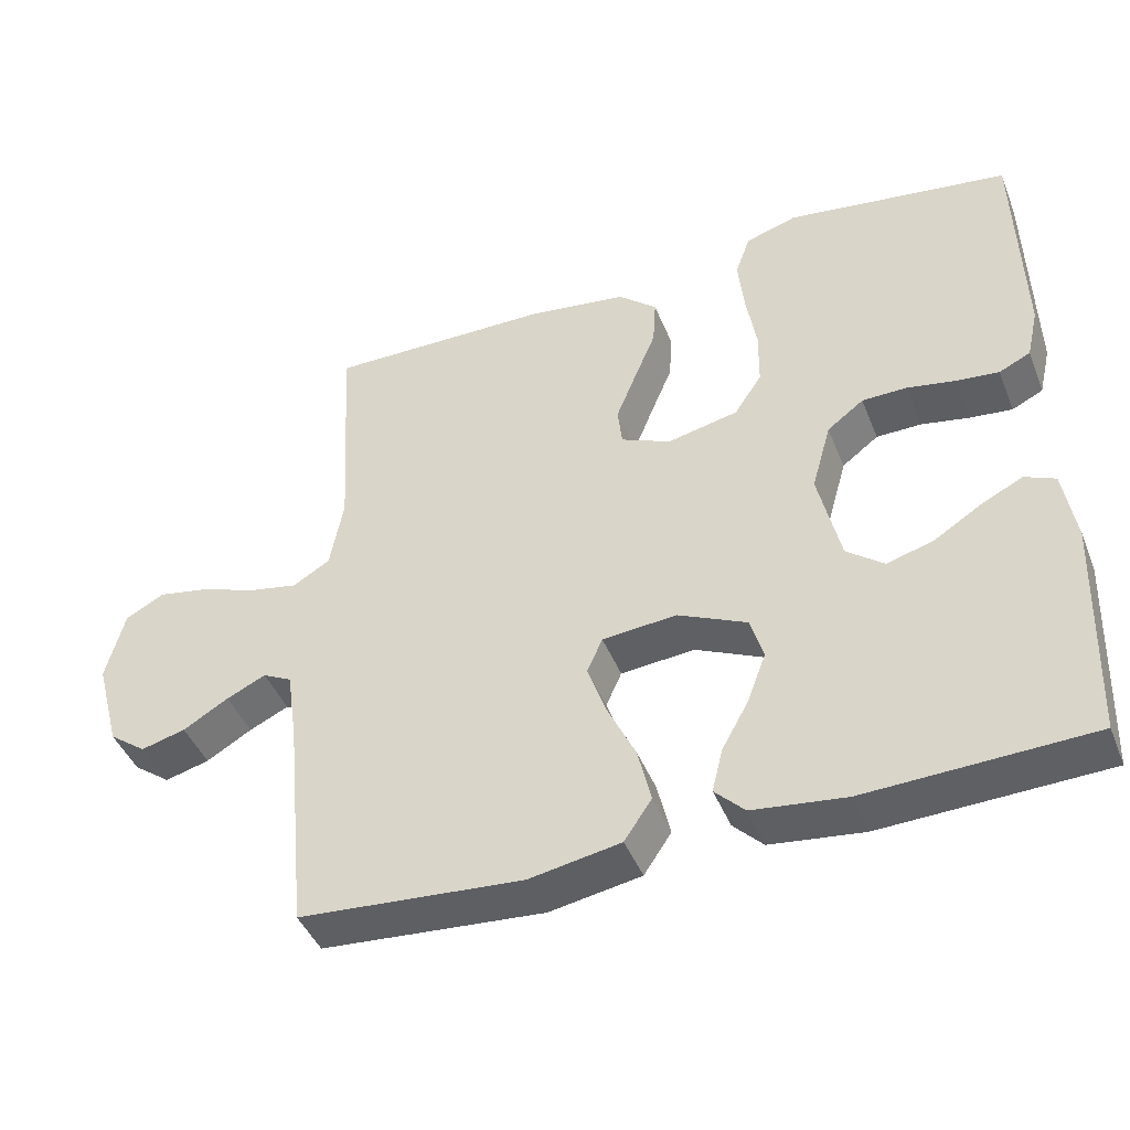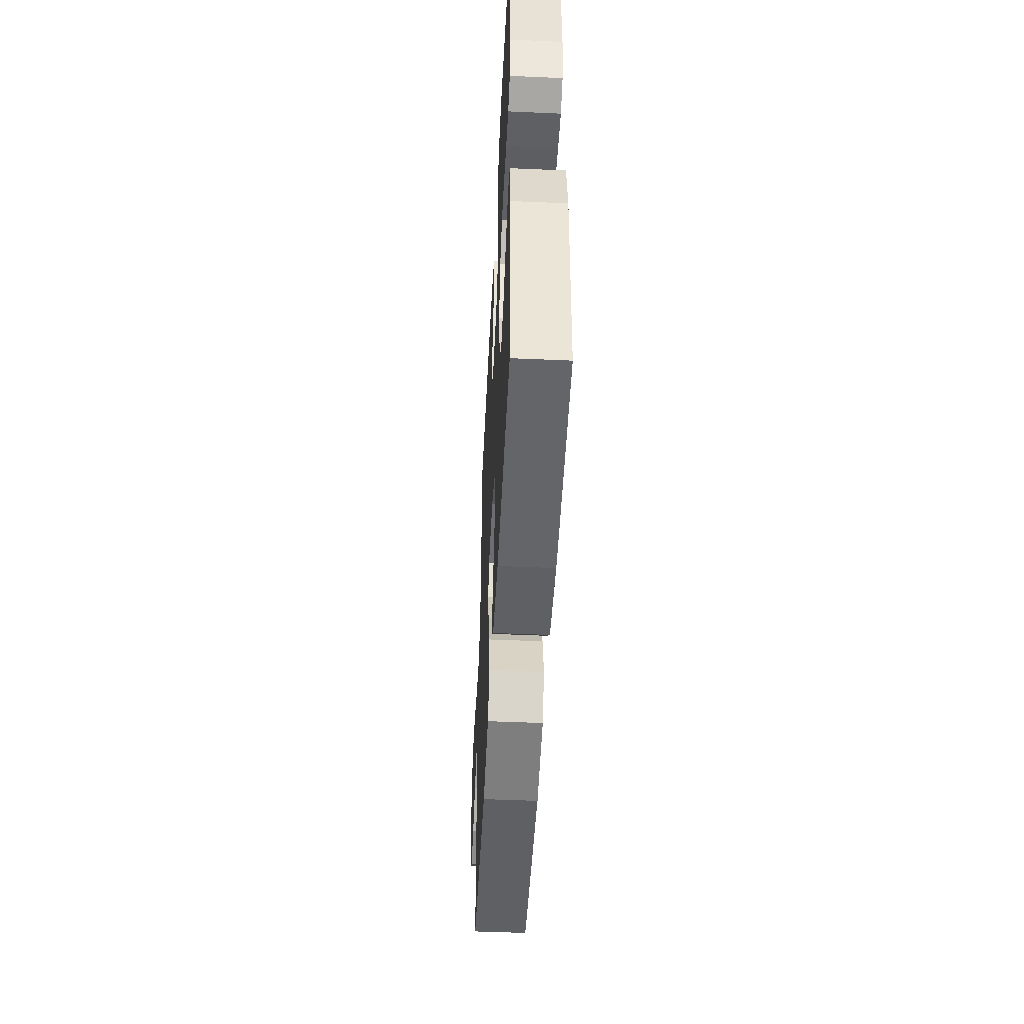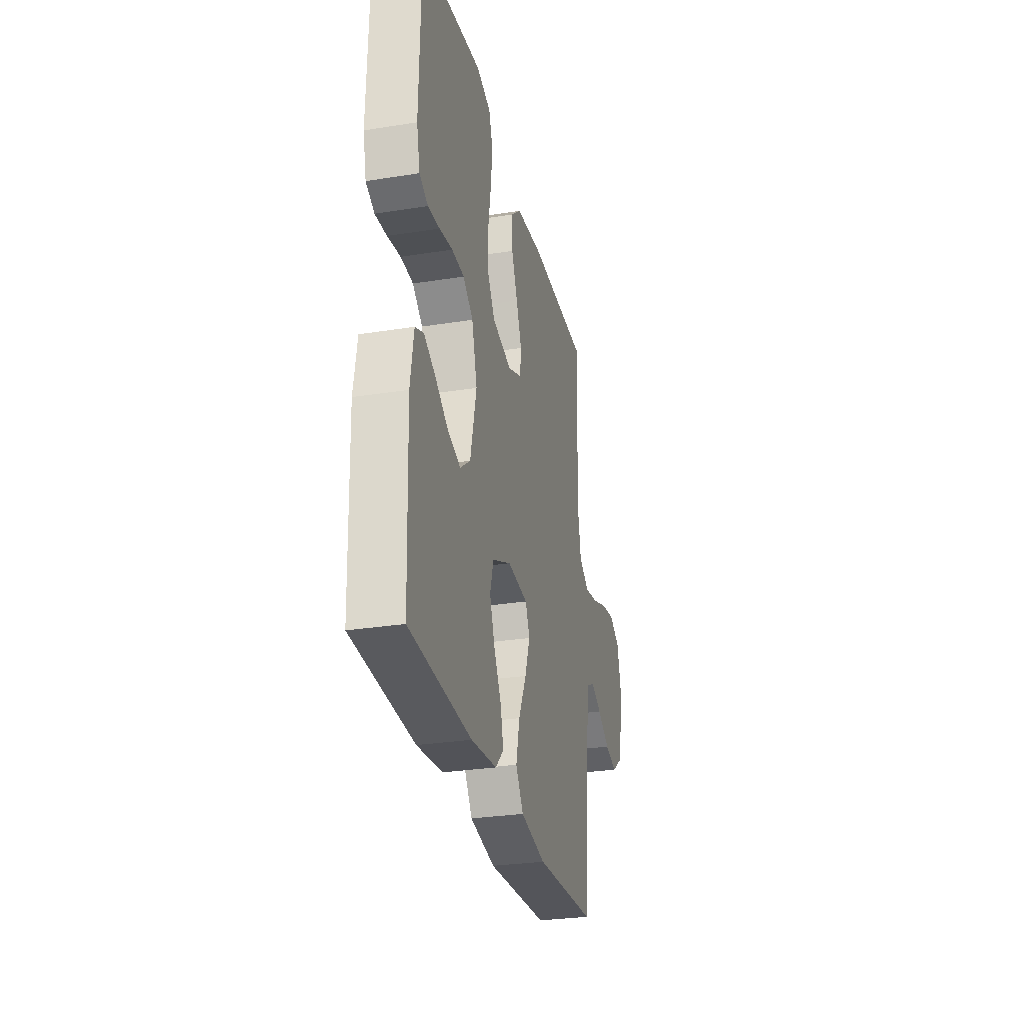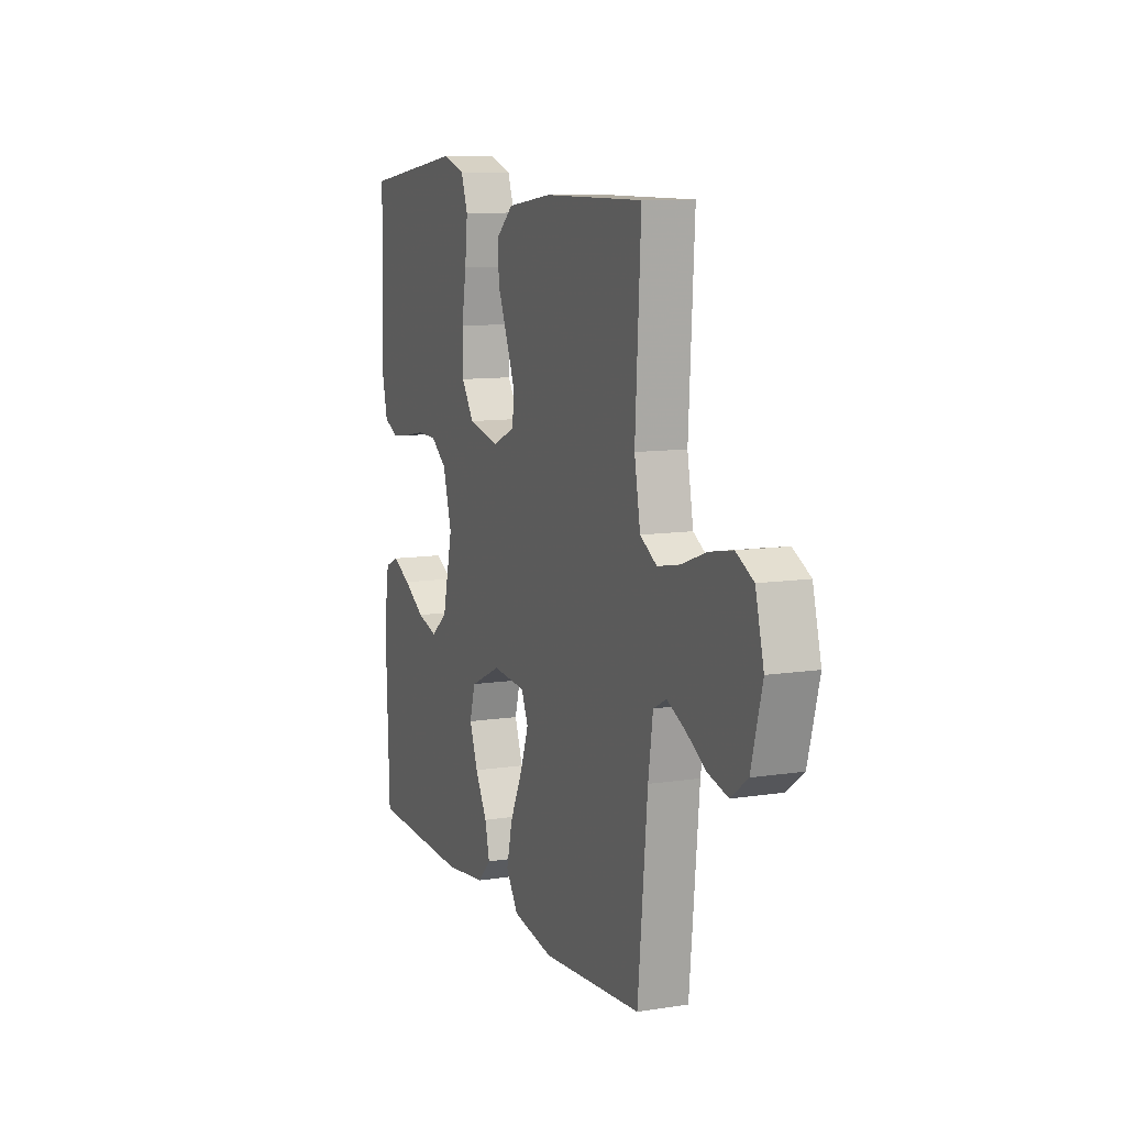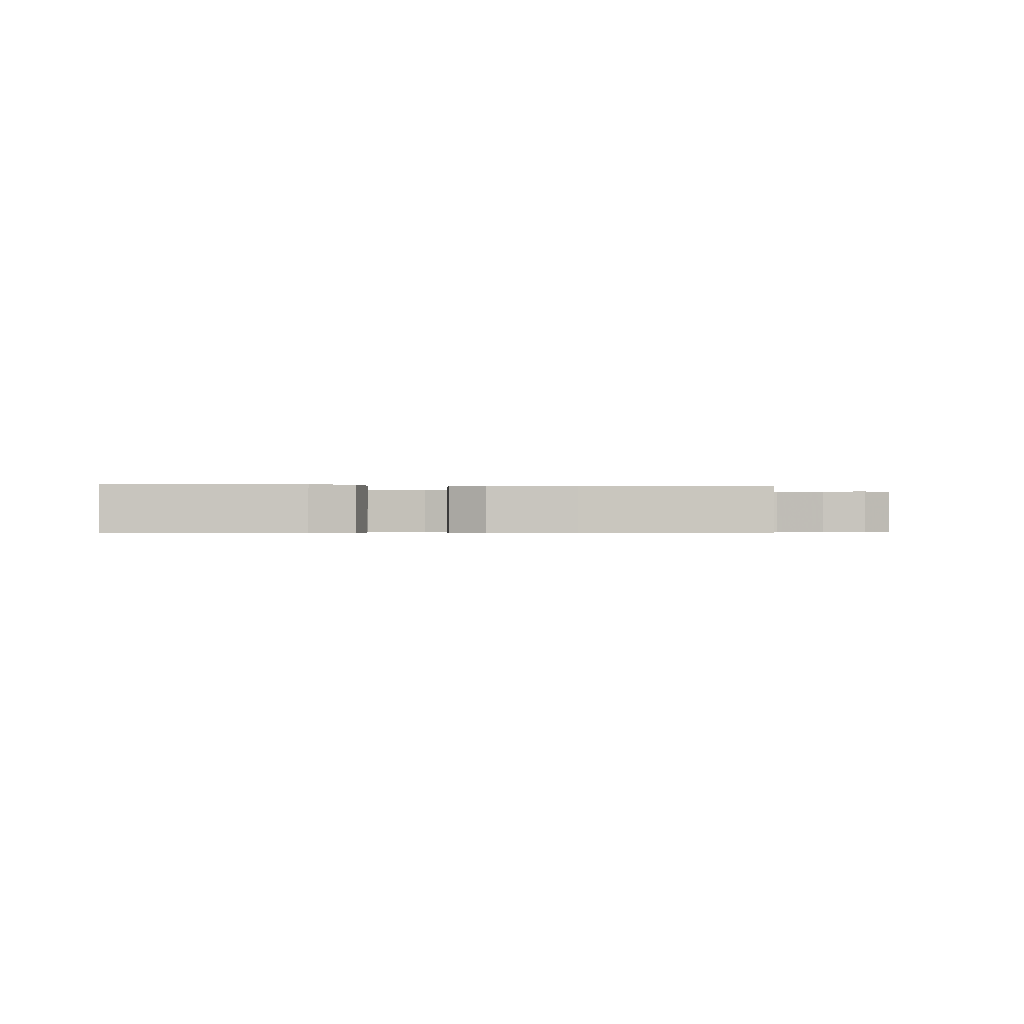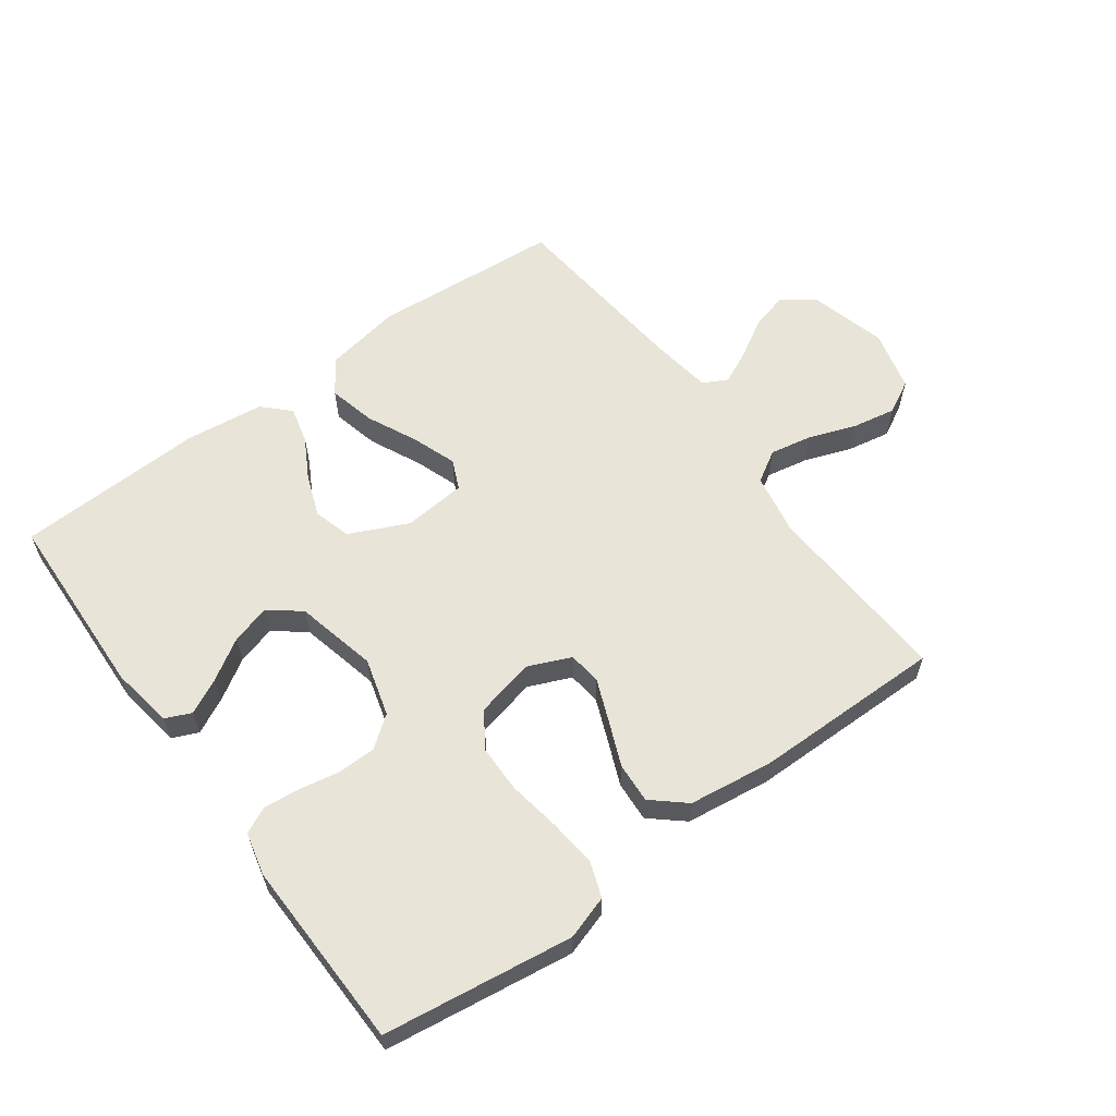
<metadata>
{"format":"obj","ext":"obj","renderer":"f3d","projection":"perspective","resolution":1024,"background":"white","views":[{"elev":-43.7,"azim":-159.0,"up":"+Z"},{"elev":-49.2,"azim":-92.8,"up":"+Z"},{"elev":-29.3,"azim":-76.8,"up":"+Z"},{"elev":10.1,"azim":68.2,"up":"+Z"},{"elev":-0.5,"azim":-7.3,"up":"+Y"},{"elev":60.2,"azim":-36.2,"up":"+Y"}]}
</metadata>
<code>
v -0.5 0.07 0.5
v -0.2 0.07 0.542
v -0.131 0.07 0.52
v -0.111 0.07 0.464
v -0.119 0.07 0.388
v -0.133 0.07 0.305
v -0.132 0.07 0.229
v -0.095 0.07 0.173
v 0 0.07 0.152
v 0.067 0.07 0.181
v 0.073 0.07 0.234
v 0.046 0.07 0.301
v 0.017 0.07 0.371
v 0.013 0.07 0.435
v 0.065 0.07 0.48
v 0.2 0.07 0.498
v 0.5 0.07 0.5
v 0.483 0.07 0.2
v 0.501 0.07 0.102
v 0.551 0.07 0.072
v 0.618 0.07 0.085
v 0.692 0.07 0.112
v 0.762 0.07 0.125
v 0.814 0.07 0.097
v 0.839 0.07 0
v 0.806 0.07 -0.123
v 0.756 0.07 -0.16
v 0.696 0.07 -0.144
v 0.635 0.07 -0.108
v 0.582 0.07 -0.083
v 0.543 0.07 -0.103
v 0.529 0.07 -0.2
v 0.5 0.07 -0.5
v 0.2 0.07 -0.523
v 0.077 0.07 -0.501
v 0.04 0.07 -0.446
v 0.058 0.07 -0.371
v 0.096 0.07 -0.291
v 0.121 0.07 -0.221
v 0.1 0.07 -0.174
v 0 0.07 -0.165
v -0.093 0.07 -0.208
v -0.11 0.07 -0.267
v -0.085 0.07 -0.334
v -0.049 0.07 -0.399
v -0.035 0.07 -0.457
v -0.075 0.07 -0.497
v -0.2 0.07 -0.512
v -0.5 0.07 -0.5
v -0.511 0.07 -0.2
v -0.495 0.07 -0.101
v -0.454 0.07 -0.083
v -0.398 0.07 -0.111
v -0.334 0.07 -0.151
v -0.272 0.07 -0.169
v -0.222 0.07 -0.13
v -0.192 0.07 0
v -0.218 0.07 0.092
v -0.267 0.07 0.129
v -0.328 0.07 0.13
v -0.392 0.07 0.118
v -0.449 0.07 0.112
v -0.491 0.07 0.132
v -0.507 0.07 0.2
v -0.5 0 0.5
v -0.2 0 0.542
v -0.131 0 0.52
v -0.111 0 0.464
v -0.119 0 0.388
v -0.133 0 0.305
v -0.132 0 0.229
v -0.095 0 0.173
v 0 0 0.152
v 0.067 0 0.181
v 0.073 0 0.234
v 0.046 0 0.301
v 0.017 0 0.371
v 0.013 0 0.435
v 0.065 0 0.48
v 0.2 0 0.498
v 0.5 0 0.5
v 0.483 0 0.2
v 0.501 0 0.102
v 0.551 0 0.072
v 0.618 0 0.085
v 0.692 0 0.112
v 0.762 0 0.125
v 0.814 0 0.097
v 0.839 0 0
v 0.806 0 -0.123
v 0.756 0 -0.16
v 0.696 0 -0.144
v 0.635 0 -0.108
v 0.582 0 -0.083
v 0.543 0 -0.103
v 0.529 0 -0.2
v 0.5 0 -0.5
v 0.2 0 -0.523
v 0.077 0 -0.501
v 0.04 0 -0.446
v 0.058 0 -0.371
v 0.096 0 -0.291
v 0.121 0 -0.221
v 0.1 0 -0.174
v 0 0 -0.165
v -0.093 0 -0.208
v -0.11 0 -0.267
v -0.085 0 -0.334
v -0.049 0 -0.399
v -0.035 0 -0.457
v -0.075 0 -0.497
v -0.2 0 -0.512
v -0.5 0 -0.5
v -0.511 0 -0.2
v -0.495 0 -0.101
v -0.454 0 -0.083
v -0.398 0 -0.111
v -0.334 0 -0.151
v -0.272 0 -0.169
v -0.222 0 -0.13
v -0.192 0 0
v -0.218 0 0.092
v -0.267 0 0.129
v -0.328 0 0.13
v -0.392 0 0.118
v -0.449 0 0.112
v -0.491 0 0.132
v -0.507 0 0.2
f 60 61 62 63
f 60 63 64 1
f 51 52 53 54
f 49 50 51 54
f 49 54 55
f 48 49 55 56
f 44 45 46 47
f 43 44 47 48
f 42 43 48 56
f 35 36 37 38
f 35 38 39
f 32 33 34 35
f 31 32 35 39
f 30 31 39 40
f 26 27 28 29
f 26 29 30
f 25 26 30
f 21 22 23 24
f 20 21 24 25
f 15 16 17 18
f 15 18 19
f 12 13 14 15
f 11 12 15 19
f 10 11 19 20
f 3 4 5 6
f 1 2 3 6
f 59 60 1 6
f 58 59 6 7
f 57 58 7 8
f 41 42 56 57
f 41 57 8 9
f 25 30 40 41
f 20 25 41
f 9 10 20 41
f 127 126 125 124
f 65 128 127 124
f 118 117 116 115
f 118 115 114 113
f 119 118 113
f 120 119 113 112
f 111 110 109 108
f 112 111 108 107
f 120 112 107 106
f 102 101 100 99
f 103 102 99
f 99 98 97 96
f 103 99 96 95
f 104 103 95 94
f 93 92 91 90
f 94 93 90
f 94 90 89
f 88 87 86 85
f 89 88 85 84
f 82 81 80 79
f 83 82 79
f 79 78 77 76
f 83 79 76 75
f 84 83 75 74
f 70 69 68 67
f 70 67 66 65
f 70 65 124 123
f 71 70 123 122
f 72 71 122 121
f 121 120 106 105
f 73 72 121 105
f 105 104 94 89
f 105 89 84
f 105 84 74 73
f 1 65 66 2
f 2 66 67 3
f 3 67 68 4
f 4 68 69 5
f 5 69 70 6
f 6 70 71 7
f 7 71 72 8
f 8 72 73 9
f 9 73 74 10
f 10 74 75 11
f 11 75 76 12
f 12 76 77 13
f 13 77 78 14
f 14 78 79 15
f 15 79 80 16
f 16 80 81 17
f 17 81 82 18
f 18 82 83 19
f 19 83 84 20
f 20 84 85 21
f 21 85 86 22
f 22 86 87 23
f 23 87 88 24
f 24 88 89 25
f 25 89 90 26
f 26 90 91 27
f 27 91 92 28
f 28 92 93 29
f 29 93 94 30
f 30 94 95 31
f 31 95 96 32
f 32 96 97 33
f 33 97 98 34
f 34 98 99 35
f 35 99 100 36
f 36 100 101 37
f 37 101 102 38
f 38 102 103 39
f 39 103 104 40
f 40 104 105 41
f 41 105 106 42
f 42 106 107 43
f 43 107 108 44
f 44 108 109 45
f 45 109 110 46
f 46 110 111 47
f 47 111 112 48
f 48 112 113 49
f 49 113 114 50
f 50 114 115 51
f 51 115 116 52
f 52 116 117 53
f 53 117 118 54
f 54 118 119 55
f 55 119 120 56
f 56 120 121 57
f 57 121 122 58
f 58 122 123 59
f 59 123 124 60
f 60 124 125 61
f 61 125 126 62
f 62 126 127 63
f 63 127 128 64
f 64 128 65 1

</code>
